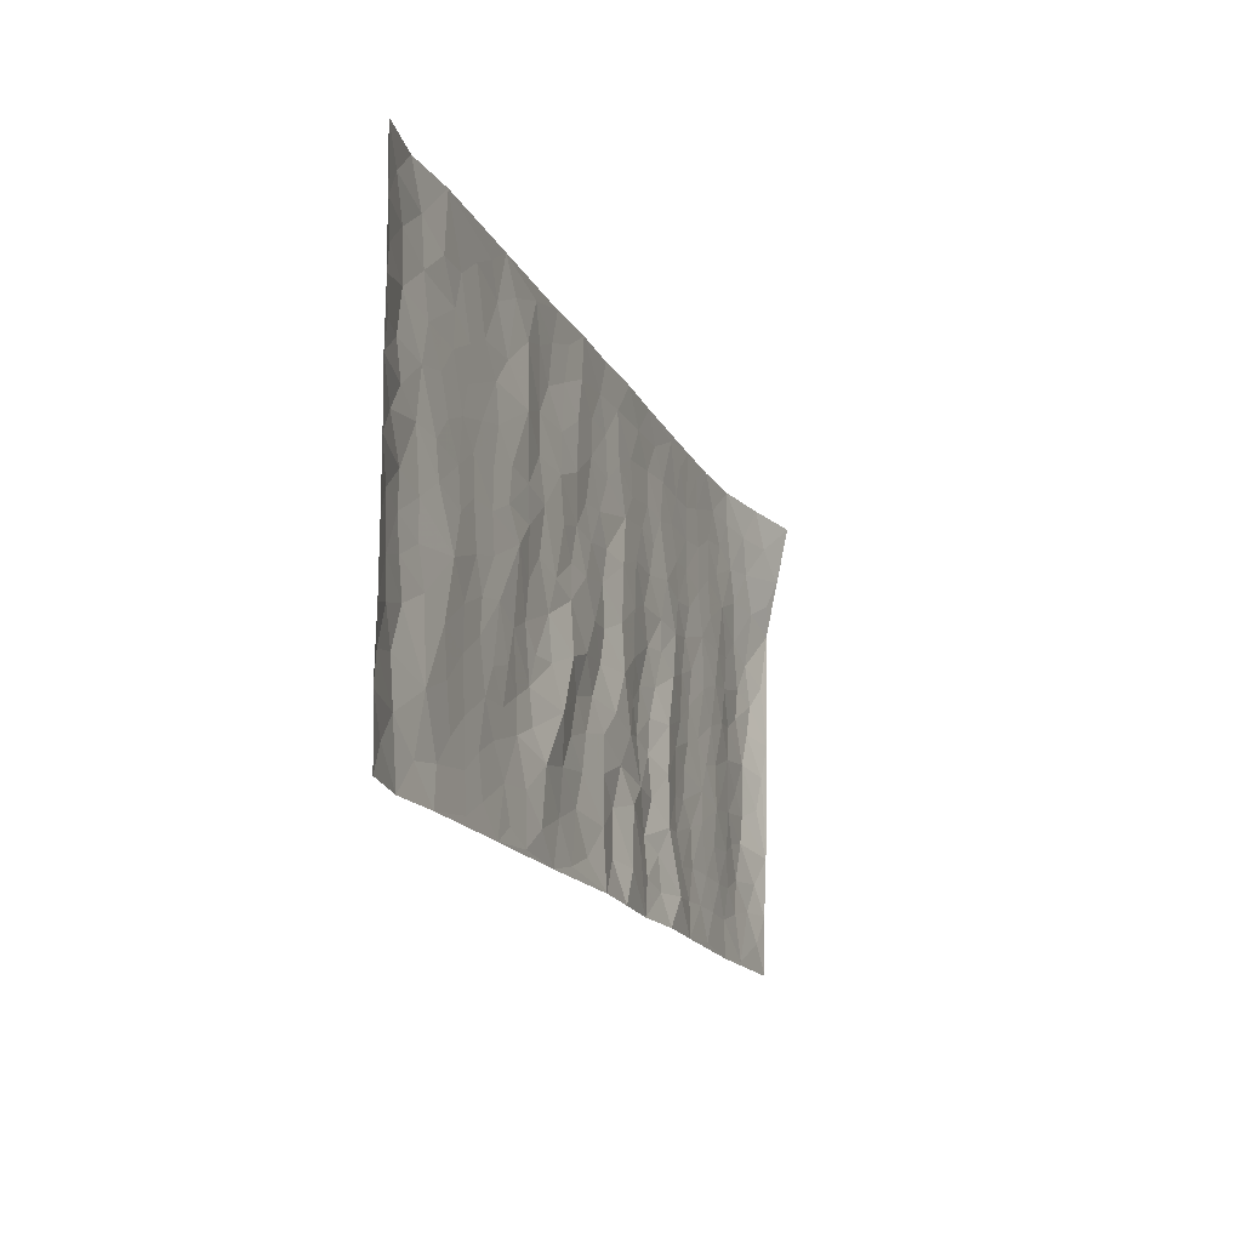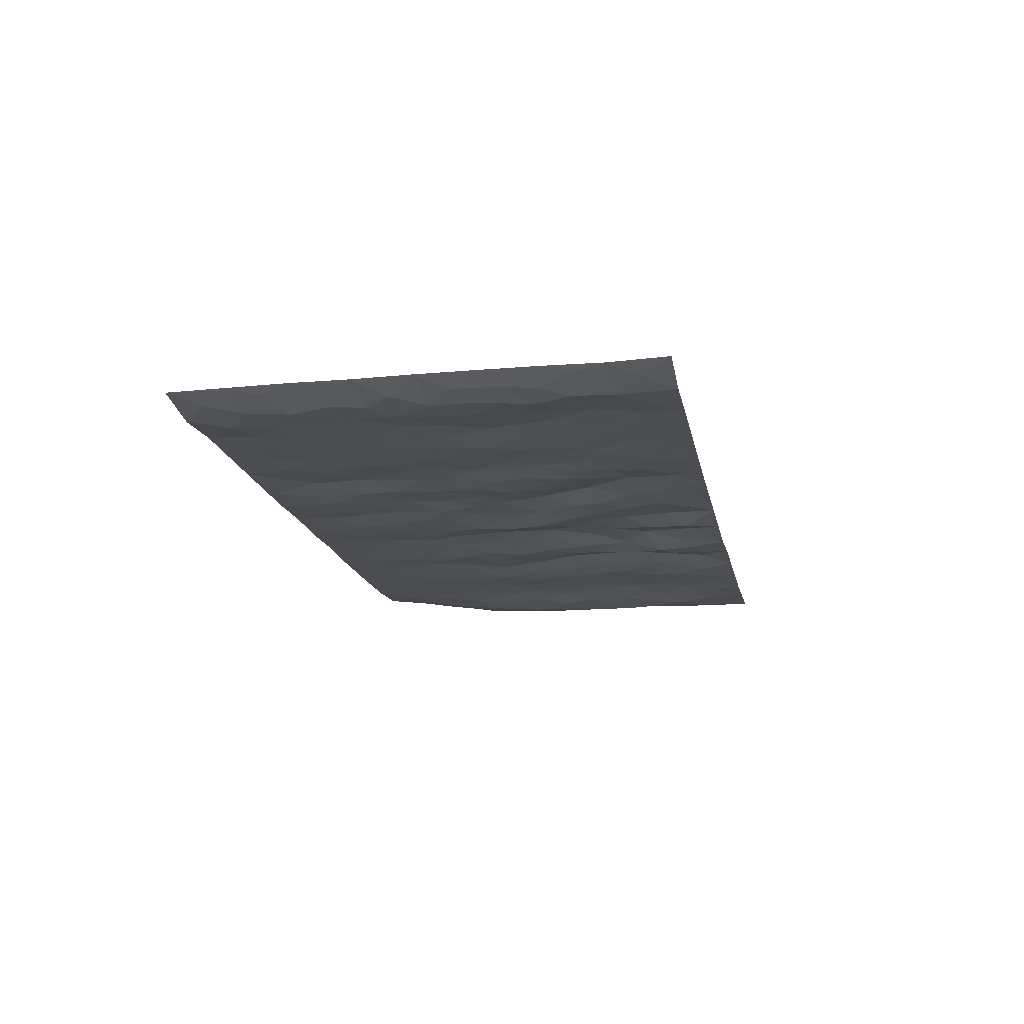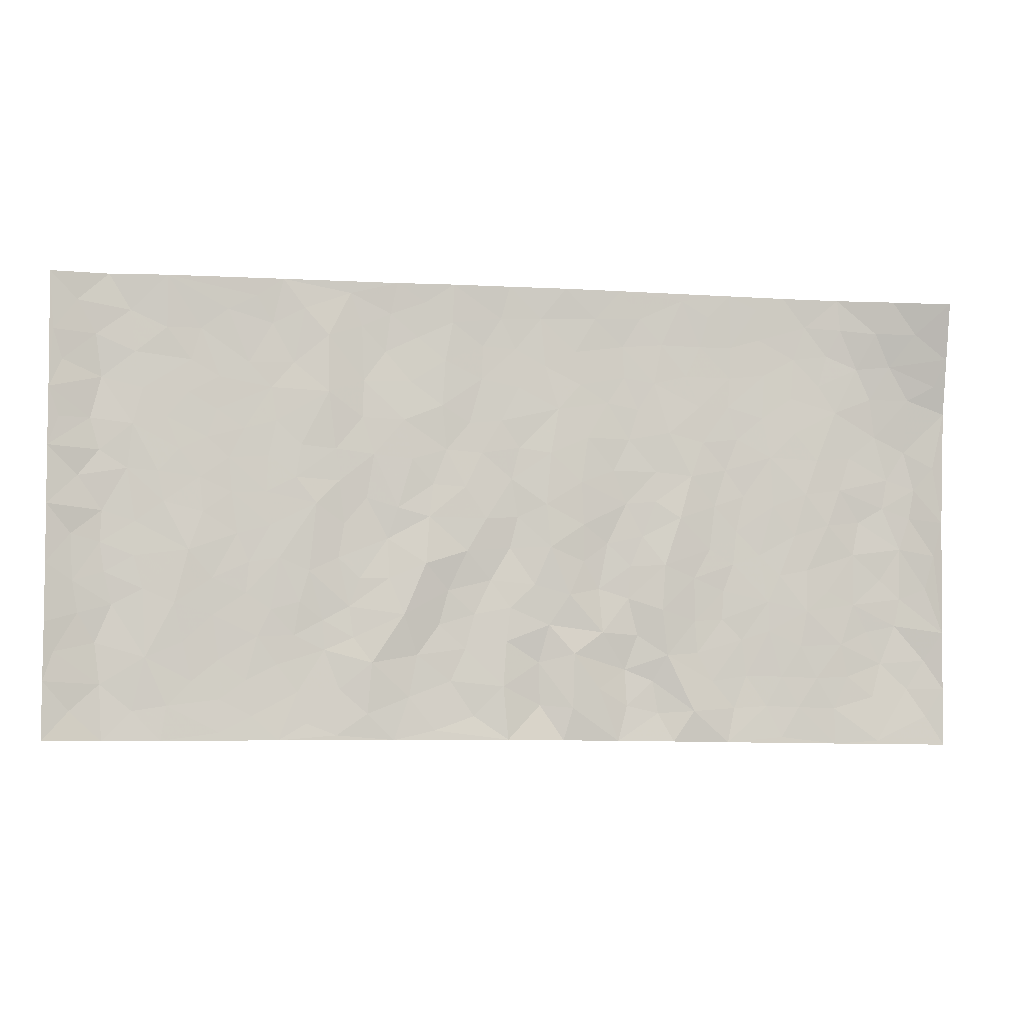
<metadata>
{"format":"obj","ext":"obj","renderer":"f3d","projection":"perspective","resolution":1024,"background":"white","views":[{"elev":-16.4,"azim":-70.8,"up":"+Y"},{"elev":-16.6,"azim":-79.1,"up":"+Z"},{"elev":-5.9,"azim":-9.1,"up":"+Y"}]}
</metadata>
<code>
v -0.9788 0.004378 0.01848
v -0.9829 0.9994 0.01452
v 0.986 -0.006732 0.01095
v 0.9991 0.9782 0.07661
v -0.7977 0.3953 -0.003559
v -0.9795 0.5018 0.0179
v -0.8591 0.3603 -0.006795
v 0.004155 0.005927 0.007609
v -0.9785 0.2531 0.01755
v -0.9237 0.3403 0.002256
v -0.7347 0.004908 0.002672
v -0.9791 0.1287 0.01495
v -0.711 0.2959 0.002995
v -0.8575 0.004176 -0.002344
v -0.842 0.2912 -0.008124
v -0.4888 0.005408 0.003276
v -0.9588 0.191 0.009081
v -0.2912 0.1705 0.007142
v -0.7776 0.3248 -0.001699
v -0.8639 0.1228 -0.007471
v -0.9248 0.06638 0.002992
v -0.7962 0.06711 -0.003538
v -0.6726 0.1303 -0.0009723
v -0.7241 0.078 0.0003954
v -0.8755 0.2099 -0.008487
v -0.9115 0.2727 -0.000997
v -0.7704 0.1801 0.0009515
v -0.6925 0.2129 0.0005737
v -0.8661 0.4906 -0.006726
v -0.9789 0.3775 0.01796
v -0.737 1.001 0.004505
v -0.5354 0.2258 -0.002394
v 0.2653 0.1579 -0.01239
v -0.9805 0.7504 0.01758
v -0.3644 0.3961 -0.004287
v -0.7848 0.7552 -0.002647
v -0.8022 0.8335 -0.004172
v -0.5808 0.4454 -0.002
v -0.6 0.6086 -0.002265
v -0.4887 1.001 0.002928
v -0.9585 0.6883 0.01087
v -0.6619 0.5653 -0.0006118
v -0.3881 0.7561 0.00681
v -0.5079 0.2833 -0.001073
v -0.4579 0.2286 -0.003365
v -0.4938 0.1656 -0.004105
v -0.4467 0.6391 0.002155
v -0.3639 0.5624 0.0009469
v 0.173 0.475 0.001312
v -0.331 0.2242 -0.002237
v -0.2057 0.6131 0.002432
v -0.3726 0.6317 0.001842
v -0.3 0.0613 0.003593
v -0.6277 0.7131 -0.002139
v -0.3929 0.1976 -0.004801
v -0.8742 0.6198 -0.004539
v -0.03264 0.351 -0.007251
v 0.0632 0.3419 0.003482
v 0.306 0.4512 -0.0031
v -0.08914 0.5539 0.001453
v -0.1601 0.5585 -0.0008489
v 0.09992 0.632 0.005815
v -0.6324 0.3494 0.0007475
v -0.7499 0.5765 -0.0004459
v -0.9544 0.8112 0.008115
v -0.5587 0.1327 -0.001686
v -0.3657 0.01581 0.002356
v -0.7965 0.4687 -0.005388
v -0.6166 0.1757 -0.002412
v -0.6134 0.02164 0.002158
v -0.2425 0.00551 0.002202
v -0.6149 0.09167 -0.0008543
v -0.5456 0.05675 0.0005245
v -0.4298 0.04089 -9.761e-05
v -0.4496 0.1075 -0.003081
v -0.8944 0.6876 -0.00434
v -0.974 0.8749 0.01369
v -0.7377 0.5118 0.0002133
v 0.008434 1 0.002628
v -0.805 0.6776 -0.002619
v -0.5607 0.3183 -0.002115
v -0.5112 0.4641 -0.0005282
v 0.01354 0.5735 -0.004855
v -0.0428 0.4853 0.001054
v 0.009851 0.4221 -0.007674
v -0.1206 0.1318 -0.004486
v -0.5689 0.6728 -0.001949
v -0.9175 0.5642 -0.0005181
v -0.7337 0.6937 -0.001728
v -0.4467 0.3002 -0.0002105
v -0.6306 0.2707 -0.0008589
v -0.5001 0.6911 -0.001102
v -0.1681 0.4877 0.002253
v -0.2583 0.4387 -0.004292
v -0.6476 0.6518 -0.001782
v -0.006163 0.1206 0.004851
v -0.4129 0.513 0.003729
v -0.3402 0.2913 -0.005487
v -0.2364 0.5063 0.0004829
v -0.1759 0.3851 0.01093
v -0.9805 0.626 0.01642
v -0.7061 0.6255 -0.0006415
v -0.8149 0.5819 -0.005347
v -0.3604 0.1137 -0.001183
v -0.5202 0.536 -0.0008405
v -0.683 0.4091 0.00453
v -0.1259 0.3278 -0.00251
v -0.1459 0.2531 -0.004805
v -0.5167 0.6144 -0.001268
v 0.1175 0.7305 0.003158
v 0.001199 0.218 0.002259
v -0.0684 0.2765 -0.005605
v 0.00981 0.2912 0.0001459
v -0.427 0.3669 0.0002726
v -0.1935 0.1876 -0.00119
v -0.6541 0.4908 0.0008451
v -0.5554 0.3843 -0.00188
v -0.4904 0.3947 0.001379
v -0.3042 0.5269 -0.003943
v -0.2548 0.3531 0.001207
v -0.3524 0.4699 -0.003834
v -0.2226 0.2741 0.01135
v -0.08501 0.4142 0.001675
v -0.5942 0.5344 -0.002246
v -0.08802 0.2018 -0.00491
v -0.2107 0.09724 -0.0002658
v -0.3965 0.2614 -0.005161
v -0.9291 0.44 0.00217
v -0.8688 0.4232 -0.006627
v 0.09867 0.4245 0.008256
v 0.2148 0.2387 -0.000909
v 0.0895 0.5187 0.00626
v 0.02666 0.4902 -0.005525
v 0.1728 0.3942 -0.001857
v 0.8042 0.4895 -0.00821
v 0.2274 0.4347 -0.007419
v 0.2734 0.3139 -0.006763
v 0.1685 0.5684 0.003777
v 0.1336 0.9996 0.005755
v -0.2893 0.6221 -0.0005565
v 0.4398 0.8781 -0.001464
v 0.5081 0.9957 0.002426
v -0.2097 0.783 -0.00106
v -0.05124 0.8662 -0.002582
v -0.3185 0.3515 -0.003146
v -0.4573 0.5687 0.002233
v -0.07004 0.05641 -0.001565
v -0.1549 0.02597 0.002071
v 0.1262 0.004399 0.002642
v 0.02157 0.8619 -0.002508
v -0.00947 0.7018 -0.002569
v 0.4269 0.1949 -0.001268
v 0.3472 0.2892 0.0099
v 0.6033 0.5222 0.001459
v 0.5364 0.5438 -0.003083
v 0.4605 0.133 -0.001126
v 0.5292 0.2247 -0.004962
v 0.4213 0.3602 0.000473
v 0.03021 0.6427 -0.002997
v -0.0527 0.6297 -0.002608
v -0.1409 0.7319 0.002341
v -0.0802 0.6953 -0.003333
v -0.05326 0.7932 -0.00307
v -0.1307 0.6353 -0.001687
v 0.02888 0.7765 -0.001637
v 0.2588 0.9988 0.002963
v -0.01093 0.9287 -0.001494
v -0.2654 0.8482 -0.005805
v -0.1944 0.8821 -0.002996
v -0.3128 0.7829 -0.003163
v -0.2406 1 0.001161
v -0.2237 0.6984 0.002619
v -0.3147 0.7024 -0.001913
v -0.1342 0.8317 0.001638
v -0.1166 1 0.005079
v 0.2283 0.7465 -0.002025
v 0.1829 0.6681 0.001965
v 0.3371 0.5947 -0.0007596
v 0.2699 0.5233 -0.005576
v 0.2764 0.6659 -0.003153
v 0.4377 0.7424 -0.0002516
v 0.3672 0.6823 0.002716
v 0.2971 0.7331 -0.001974
v 0.07775 0.9305 0.001422
v 0.08772 0.8246 0.001251
v 0.1556 0.859 0.0003629
v 0.2626 0.8735 -0.00267
v 0.334 0.7929 0.0002201
v 0.2412 0.5961 -0.003003
v -0.8855 0.8691 -0.00368
v -0.6838 0.819 -0.002561
v -0.8724 0.7765 -0.007251
v -0.8608 1 -0.003908
v -0.9257 0.9411 0.002954
v -0.8134 0.9233 -0.005417
v -0.7356 0.8875 -0.000515
v -0.6065 0.9316 0.0004643
v -0.6639 0.8882 -0.001637
v -0.6888 0.7483 -0.002021
v -0.5607 0.8168 -0.002114
v -0.6228 0.7837 -0.001799
v -0.511 0.9033 -0.002454
v -0.3894 0.8802 0.00482
v -0.5454 0.9625 0.001044
v -0.4638 0.8183 -0.001207
v -0.4416 0.9383 0.003145
v -0.3427 0.9748 0.0006166
v -0.5114 0.7631 -0.00209
v -0.3175 0.9032 -0.00194
v -0.2548 0.9325 -0.003484
v 0.1661 0.7859 0.0001635
v 0.2661 0.8044 -0.002765
v 0.2001 0.9341 0.001162
v 0.4068 0.8107 -0.0004666
v 0.351 0.88 0.0001178
v 0.3976 0.9811 0.002139
v 0.3024 0.9374 0.0001997
v 0.4583 0.9459 0.001238
v 0.3899 0.4925 0.007262
v 0.3352 0.5285 0.0004688
v 0.4958 0.6016 -0.00325
v 0.4444 0.6626 -0.0003908
v 0.417 0.5867 0.00334
v 0.3579 0.1894 0.007535
v 0.4888 0.3324 -0.004865
v 0.4698 0.5204 -0.00196
v 0.354 0.3876 0.009427
v -0.1182 0.9165 0.001932
v -0.1786 0.9597 0.0003031
v 0.3258 0.1331 -0.004152
v 0.6166 0.01069 0.0006745
v 0.2074 0.3342 -0.006864
v 0.2788 0.3852 -0.00516
v 0.5909 0.2441 -0.0002533
v 0.7572 0.9913 0.01058
v 0.9858 0.2417 0.01824
v 0.5075 0.8093 -0.002648
v 0.7304 0.4813 0.001238
v 0.5028 0.7441 -0.002112
v 0.9879 0.4888 0.02396
v 0.6777 0.2892 0.003302
v 0.5193 0.4652 -0.004015
v 0.7875 0.3044 -0.004722
v 0.5708 0.4121 -0.001511
v 0.4933 -0.0004467 0.0034
v 0.09528 0.2543 0.001617
v 0.5097 0.0743 -0.002515
v 0.1409 0.3205 0.005299
v 0.4223 0.2653 -0.001346
v 0.8836 0.2573 -0.008101
v 0.6525 0.457 0.001844
v 0.5832 0.07873 -0.00259
v 0.4576 0.4241 -0.001807
v 0.6166 0.3677 0.001261
v 0.2934 0.2329 -0.006959
v 0.4847 0.2693 -0.005505
v 0.2689 0.07899 -0.007193
v 0.3707 0.001446 0.00602
v 0.2485 0.002904 -0.00367
v 0.2061 0.116 0.001389
v 0.07296 0.1724 -0.005549
v 0.1502 0.1916 0.00748
v 0.6188 0.1437 -0.001385
v 0.7881 0.4161 -0.004789
v 0.7566 0.2153 -0.000821
v 0.6567 0.07645 -0.0003946
v 0.6792 0.3796 0.00151
v 0.7276 0.3336 -0.0006464
v 0.8968 0.3179 -0.007635
v 0.7594 0.5608 -0.001726
v 0.6991 0.1407 0.0002416
v 0.7711 0.1441 -0.003186
v 0.8512 0.3598 -0.00797
v 0.9522 0.3404 0.007843
v 0.8987 0.4297 -0.006433
v 0.5901 0.3093 0.0002329
v 0.828 0.0993 -0.004615
v 0.3373 0.06302 -0.003324
v 0.4156 0.0676 0.01096
v 0.07555 0.08028 -0.007408
v 0.1467 0.07426 0.006949
v 0.9967 0.7349 0.02472
v 0.7383 0.07387 -0.001728
v 0.6628 0.2113 0.001795
v 0.9706 0.4145 0.01562
v 0.9206 0.4993 -0.001195
v 0.8175 0.2436 -0.007933
v 0.5386 0.1454 -0.005322
v 0.7396 -0.00384 -0.0009696
v 0.5114 0.3915 -0.003755
v 0.9475 0.05589 0.005792
v 0.9866 0.1179 0.01244
v 0.8487 0.1733 -0.008827
v 0.907 0.1169 -0.002003
v 0.8356 0.002632 0.003337
v 0.9464 0.1803 0.002987
v 0.6793 0.5504 0.003529
v 0.7071 0.627 0.001808
v 0.5994 0.632 0.001364
v 0.8442 0.6829 -0.005175
v 0.6491 0.7666 -0.0007315
v 0.972 0.6126 0.01681
v 0.7837 0.6345 -0.004394
v 0.8711 0.5862 -0.006621
v 0.752 0.7371 -0.001575
v 0.8604 0.5219 -0.008278
v 0.9313 0.5636 0.003208
v 0.9096 0.6492 0.000645
v 0.6561 0.6874 0.001363
v 0.5811 0.7202 -0.0005528
v 0.5236 0.6717 -0.002166
v 0.8753 0.8419 0.01522
v 0.7332 0.8647 -0.0004609
v 0.8323 0.7682 0.0009675
v 0.9175 0.7664 0.01398
v 0.802 0.8363 0.002647
v 0.9958 0.8567 0.05018
v 0.7134 0.7964 -0.002006
v 0.9737 0.7964 0.03272
v 0.7641 0.9242 0.007488
v 0.8793 0.9863 0.03909
v 0.6325 0.9937 0.003433
v 0.8436 0.9159 0.02069
v 0.9291 0.9136 0.04167
v 0.6828 0.9291 0.0007709
v 0.5755 0.8978 -0.001248
v 0.509 0.8787 -0.002053
v 0.5699 0.9661 0.001606
v 0.5874 0.818 -0.001882
v 0.6558 0.8557 -0.001978
f 29 6 128
f 12 21 20
f 26 10 9
f 55 45 46
f 27 19 15
f 26 9 17
f 101 6 88
f 12 1 21
f 7 15 19
f 125 86 96
f 84 123 85
f 129 29 128
f 25 27 15
f 12 20 17
f 73 75 66
f 22 14 11
f 26 17 25
f 9 12 17
f 25 15 26
f 5 129 7
f 52 146 48
f 55 18 50
f 7 19 5
f 20 27 25
f 124 82 105
f 41 76 34
f 20 14 22
f 14 20 21
f 14 21 1
f 24 22 11
f 24 27 22
f 72 66 69
f 69 32 91
f 70 24 11
f 24 23 27
f 17 20 25
f 27 20 22
f 10 15 7
f 10 26 15
f 23 28 27
f 27 13 19
f 28 23 69
f 13 27 28
f 119 121 94
f 10 7 129
f 6 30 128
f 9 10 30
f 36 192 80
f 80 102 89
f 118 81 44
f 64 103 78
f 115 126 86
f 45 32 46
f 91 63 13
f 129 68 29
f 95 87 54
f 95 54 199
f 202 40 204
f 82 97 105
f 29 88 6
f 18 55 104
f 148 126 71
f 38 82 124
f 50 18 122
f 117 82 38
f 5 19 106
f 82 117 118
f 80 64 102
f 127 45 55
f 194 77 190
f 98 35 114
f 39 124 105
f 127 50 98
f 106 19 13
f 66 75 46
f 39 95 42
f 63 117 38
f 95 89 102
f 101 56 76
f 51 140 99
f 18 53 126
f 62 83 132
f 45 127 90
f 112 113 57
f 103 29 68
f 130 85 58
f 109 39 105
f 35 94 121
f 113 246 58
f 151 165 163
f 120 100 94
f 114 127 98
f 192 190 65
f 95 39 87
f 36 191 37
f 67 104 74
f 56 101 88
f 13 63 106
f 192 34 76
f 268 241 243
f 108 115 125
f 93 84 60
f 133 84 85
f 156 288 157
f 101 76 41
f 80 103 64
f 105 97 146
f 99 61 51
f 92 109 47
f 125 96 111
f 158 227 153
f 75 104 55
f 69 66 32
f 81 91 32
f 106 78 68
f 42 64 78
f 77 34 65
f 24 70 72
f 75 73 16
f 16 71 67
f 2 34 77
f 13 28 91
f 103 56 88
f 56 80 76
f 72 69 23
f 11 16 70
f 16 73 70
f 16 67 74
f 115 18 126
f 24 72 23
f 73 72 70
f 16 74 75
f 72 73 66
f 32 45 44
f 84 83 60
f 66 46 32
f 78 106 116
f 117 63 81
f 67 53 104
f 103 68 78
f 69 91 28
f 36 80 89
f 106 38 116
f 106 68 5
f 81 118 117
f 62 132 138
f 32 44 81
f 53 67 71
f 57 58 85
f 123 100 107
f 93 60 61
f 33 230 224
f 8 96 147
f 132 133 130
f 140 48 119
f 93 100 123
f 122 98 50
f 164 60 160
f 53 71 126
f 125 112 108
f 193 194 195
f 75 55 46
f 63 91 81
f 56 103 80
f 196 198 31
f 18 104 53
f 121 48 97
f 38 106 63
f 118 97 82
f 97 35 121
f 51 172 140
f 130 134 49
f 87 39 109
f 288 252 263
f 97 114 35
f 47 43 92
f 57 113 58
f 248 130 58
f 34 101 41
f 114 90 127
f 116 124 42
f 145 94 35
f 118 114 97
f 167 79 175
f 98 145 35
f 85 123 57
f 43 47 52
f 199 36 89
f 42 78 116
f 159 83 62
f 88 29 103
f 74 104 75
f 118 44 90
f 173 140 172
f 42 95 102
f 190 192 37
f 65 190 77
f 89 95 199
f 125 111 112
f 92 87 109
f 18 115 122
f 177 180 176
f 112 57 107
f 109 105 146
f 93 94 100
f 285 286 275
f 96 86 147
f 137 232 131
f 57 123 107
f 87 92 208
f 49 134 136
f 132 130 49
f 161 164 162
f 50 127 55
f 122 108 107
f 122 107 100
f 48 140 52
f 118 90 114
f 99 119 94
f 123 84 93
f 36 37 192
f 48 121 119
f 120 122 100
f 39 42 124
f 38 124 116
f 248 58 246
f 44 45 90
f 98 122 120
f 146 52 47
f 94 93 99
f 168 209 170
f 212 183 188
f 202 197 200
f 42 102 64
f 107 108 112
f 99 93 61
f 8 280 96
f 112 111 113
f 125 115 86
f 115 108 122
f 128 30 10
f 5 68 129
f 10 129 128
f 132 49 138
f 83 84 133
f 130 133 85
f 83 133 132
f 248 134 130
f 156 152 224
f 151 110 165
f 212 186 211
f 153 224 249
f 254 251 244
f 246 261 262
f 225 158 249
f 49 136 179
f 185 184 150
f 214 188 181
f 181 188 182
f 161 163 174
f 143 170 172
f 110 211 185
f 184 79 167
f 174 228 169
f 62 110 159
f 163 150 144
f 210 169 229
f 170 143 168
f 176 211 110
f 98 120 145
f 94 145 120
f 48 146 97
f 109 146 47
f 148 86 126
f 147 86 148
f 71 8 148
f 8 147 148
f 244 276 254
f 232 136 134
f 174 143 161
f 60 83 160
f 163 162 151
f 159 160 83
f 261 281 262
f 259 281 149
f 219 220 59
f 246 113 111
f 33 255 131
f 157 256 152
f 137 255 153
f 230 278 279
f 262 260 33
f 154 155 242
f 131 255 137
f 248 131 232
f 281 280 149
f 259 258 278
f 220 179 59
f 159 151 160
f 162 160 151
f 164 61 60
f 228 174 144
f 144 174 163
f 159 110 151
f 161 172 164
f 186 184 185
f 161 162 163
f 61 164 51
f 160 162 164
f 187 217 213
f 150 163 165
f 205 202 200
f 79 184 139
f 170 43 173
f 174 169 143
f 161 143 172
f 167 144 150
f 176 180 183
f 172 170 173
f 223 226 221
f 185 150 165
f 99 140 119
f 207 206 203
f 172 51 164
f 43 52 173
f 173 52 140
f 167 175 228
f 228 229 169
f 210 168 169
f 177 110 62
f 189 138 179
f 62 138 177
f 136 232 233
f 181 182 222
f 150 184 167
f 178 180 189
f 49 179 138
f 177 138 189
f 180 178 182
f 178 179 220
f 307 308 304
f 222 223 221
f 215 187 188
f 176 183 212
f 187 213 186
f 214 215 188
f 185 211 186
f 237 181 239
f 182 188 183
f 110 185 165
f 216 215 141
f 211 176 212
f 182 183 180
f 176 110 177
f 213 184 186
f 178 189 179
f 177 189 180
f 195 190 37
f 197 198 200
f 195 194 190
f 34 192 65
f 80 192 76
f 37 196 195
f 194 2 77
f 193 2 194
f 196 37 191
f 31 193 195
f 198 196 191
f 31 195 196
f 199 201 191
f 197 204 31
f 198 191 201
f 31 198 197
f 201 199 54
f 36 199 191
f 54 208 201
f 208 43 205
f 208 54 87
f 198 201 200
f 206 205 203
f 43 170 203
f 210 207 209
f 40 202 206
f 31 204 40
f 197 202 204
f 208 205 200
f 43 203 205
f 205 206 202
f 203 209 207
f 171 40 207
f 40 206 207
f 208 200 201
f 43 208 92
f 170 209 203
f 168 143 169
f 207 210 171
f 168 210 209
f 188 187 212
f 212 187 186
f 166 139 213
f 184 213 139
f 237 214 181
f 215 214 141
f 216 141 218
f 213 217 166
f 142 166 216
f 217 216 166
f 187 215 217
f 216 217 215
f 237 141 214
f 142 216 218
f 223 222 182
f 179 136 59
f 223 220 219
f 267 238 251
f 237 327 141
f 223 182 178
f 158 290 253
f 220 223 178
f 59 233 227
f 233 59 136
f 248 246 131
f 153 249 158
f 251 254 267
f 223 219 226
f 111 261 246
f 297 251 238
f 276 256 157
f 167 228 144
f 229 228 175
f 175 171 229
f 229 171 210
f 260 257 33
f 265 271 272
f 266 289 283
f 269 243 250
f 249 224 152
f 266 283 271
f 227 233 137
f 253 227 158
f 325 313 320
f 135 264 275
f 310 329 239
f 270 298 297
f 249 256 225
f 275 273 269
f 311 222 221
f 155 154 299
f 234 276 157
f 310 311 299
f 222 239 181
f 221 226 155
f 266 263 252
f 242 290 244
f 264 273 275
f 273 264 243
f 242 244 154
f 276 290 225
f 288 234 157
f 240 282 302
f 275 286 306
f 225 290 158
f 234 263 284
f 241 254 276
f 233 232 137
f 137 153 227
f 264 135 238
f 244 251 154
f 260 259 257
f 227 253 219
f 33 224 255
f 154 297 299
f 240 302 307
f 297 154 251
f 264 268 243
f 253 226 219
f 271 284 263
f 277 294 293
f 290 242 253
f 241 234 284
f 59 227 219
f 242 155 226
f 252 245 231
f 157 152 156
f 257 230 33
f 152 256 249
f 278 230 257
f 262 33 131
f 224 153 255
f 259 278 257
f 134 248 232
f 230 279 224
f 96 261 111
f 261 96 280
f 280 281 261
f 246 262 131
f 252 247 245
f 268 267 241
f 283 277 272
f 288 247 252
f 275 274 285
f 295 291 294
f 267 268 264
f 263 234 288
f 309 310 299
f 290 276 244
f 283 272 271
f 267 254 241
f 265 243 241
f 236 240 285
f 297 238 270
f 303 305 298
f 241 276 234
f 221 155 299
f 272 277 293
f 250 243 287
f 286 285 240
f 284 271 265
f 271 263 266
f 295 3 291
f 225 256 276
f 241 284 265
f 289 266 231
f 3 292 291
f 321 235 323
f 293 294 296
f 279 278 258
f 245 279 258
f 279 156 224
f 260 281 259
f 280 8 149
f 262 281 260
f 231 266 252
f 267 264 238
f 306 304 270
f 283 289 295
f 243 269 273
f 236 269 250
f 294 292 296
f 274 236 285
f 269 274 275
f 250 287 293
f 245 289 231
f 236 274 269
f 156 279 247
f 242 226 253
f 247 279 245
f 243 265 287
f 288 156 247
f 265 272 293
f 296 292 236
f 293 287 265
f 295 294 277
f 277 283 295
f 236 250 296
f 289 3 295
f 292 294 291
f 293 296 250
f 300 304 308
f 325 320 235
f 329 330 326
f 270 304 303
f 270 303 298
f 309 305 301
f 135 306 270
f 299 297 298
f 298 309 299
f 238 135 270
f 300 314 305
f 303 300 305
f 304 306 307
f 300 303 304
f 282 319 315
f 322 325 235
f 275 306 135
f 307 306 286
f 240 307 286
f 308 307 302
f 302 282 308
f 308 282 315
f 305 309 298
f 310 309 301
f 310 301 329
f 310 239 311
f 222 311 239
f 299 311 221
f 319 312 315
f 312 323 316
f 301 305 318
f 305 314 316
f 300 308 315
f 316 314 312
f 312 314 315
f 315 314 300
f 323 312 324
f 316 313 318
f 282 4 317
f 330 313 325
f 4 321 324
f 235 320 323
f 282 317 319
f 312 319 317
f 326 325 322
f 316 320 313
f 316 318 305
f 142 218 327
f 327 218 141
f 316 323 320
f 324 312 317
f 4 324 317
f 321 323 324
f 318 313 330
f 328 326 322
f 326 327 329
f 329 327 237
f 326 328 327
f 322 142 328
f 327 328 142
f 329 237 239
f 301 318 330
f 326 330 325
f 330 329 301

</code>
